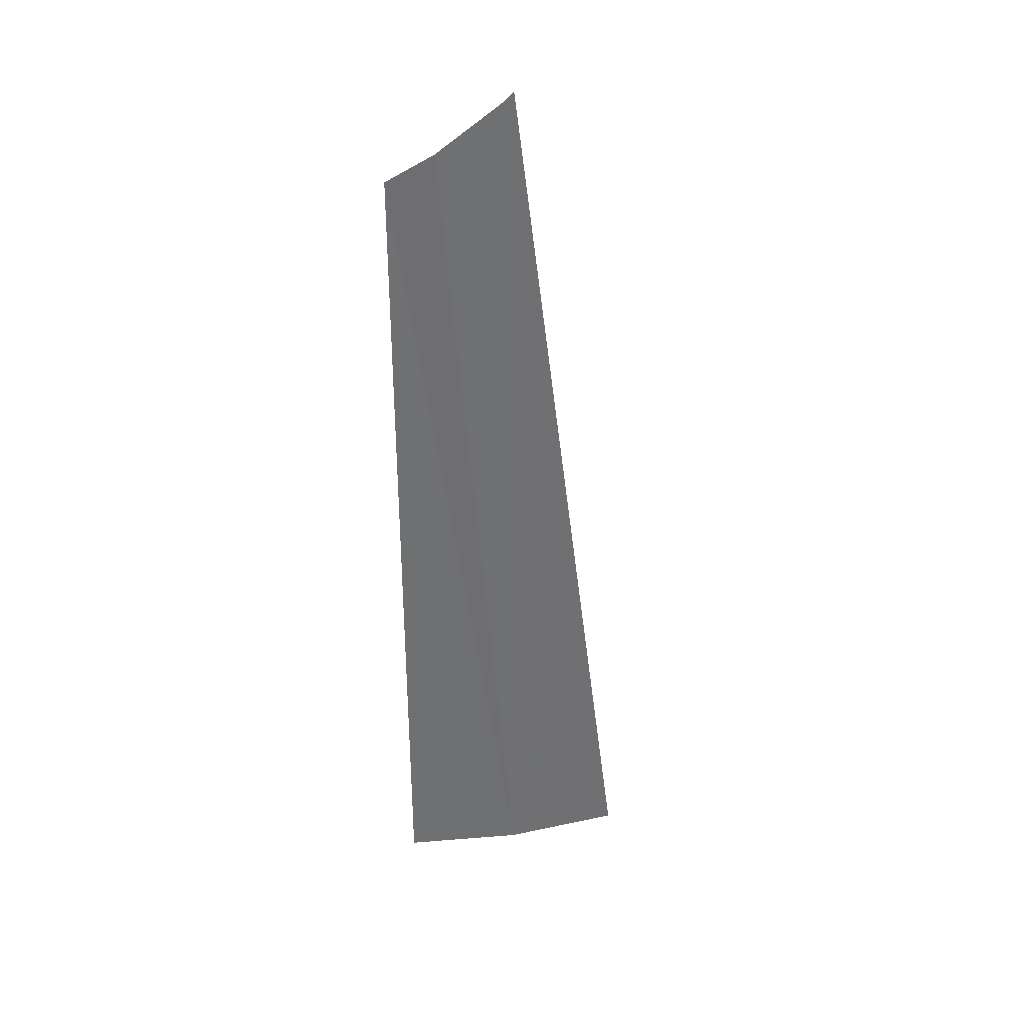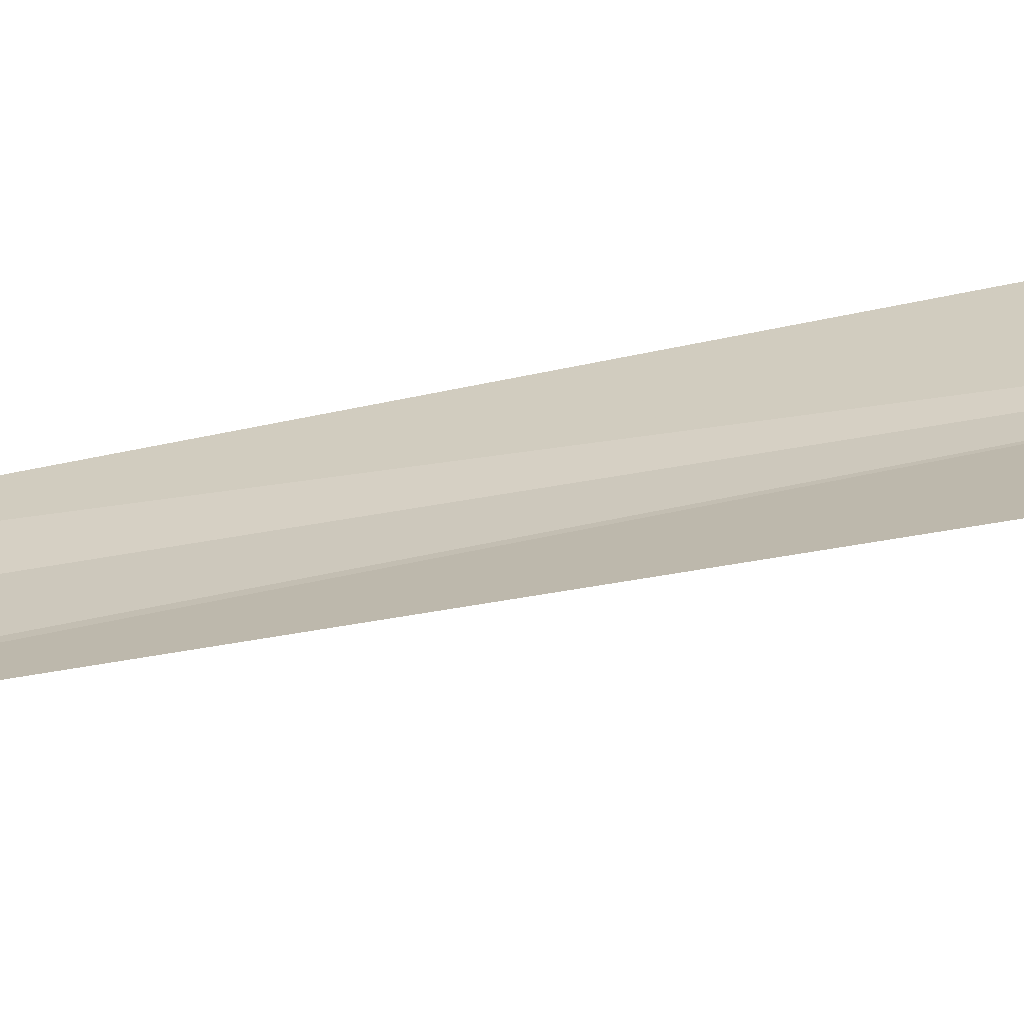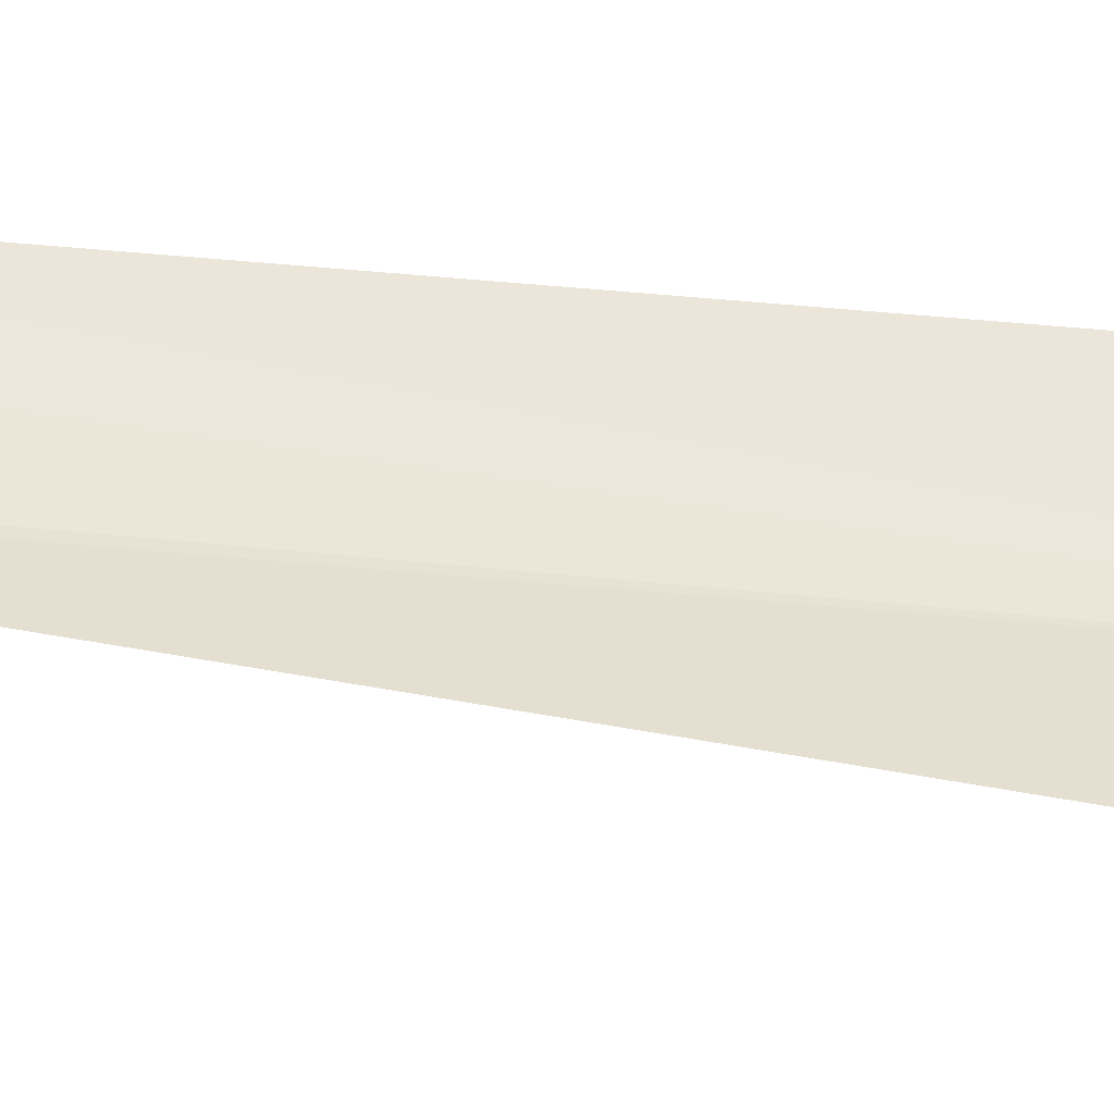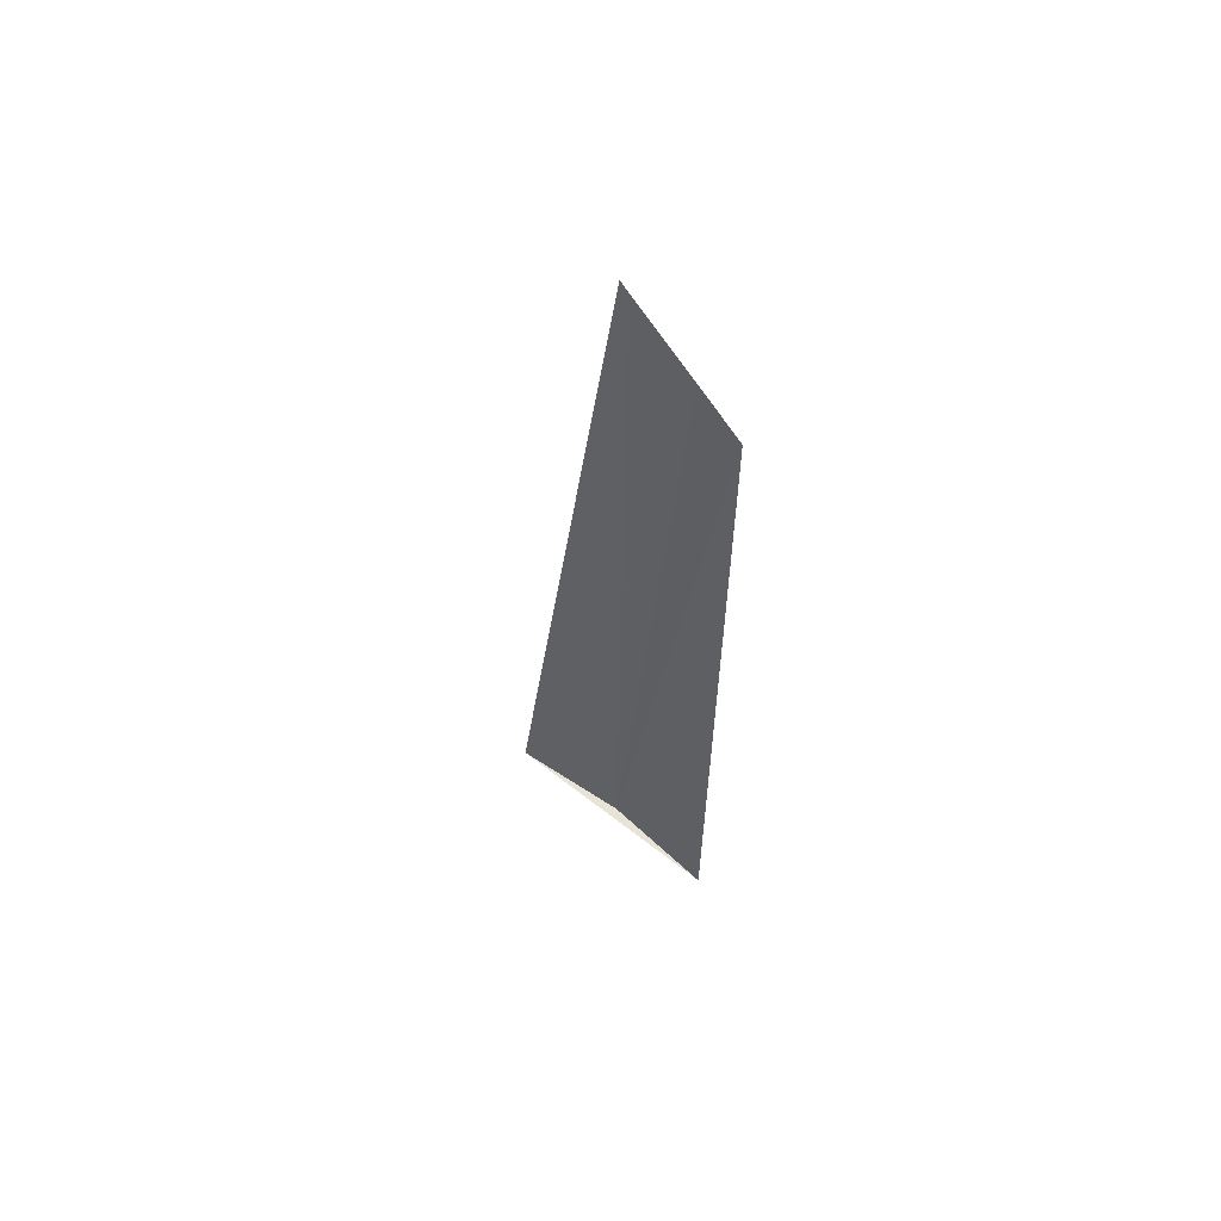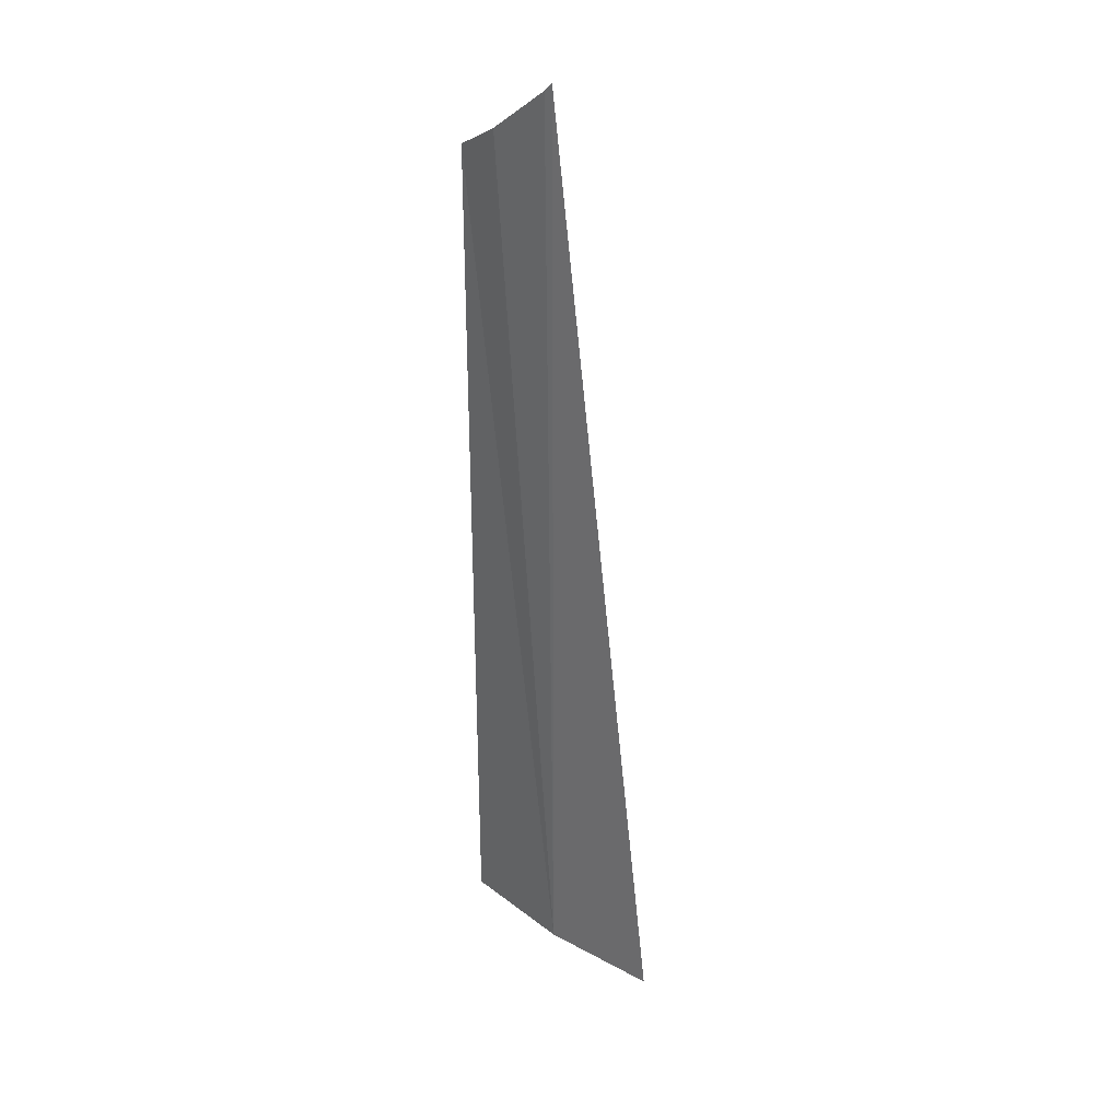
<metadata>
{"format":"obj","ext":"obj","renderer":"f3d","projection":"perspective","resolution":1024,"background":"white","views":[{"elev":35.5,"azim":15.8,"up":"+Z"},{"elev":46.6,"azim":75.1,"up":"+Y"},{"elev":68.2,"azim":95.0,"up":"+Y"},{"elev":61.9,"azim":-114.7,"up":"+Z"},{"elev":31.1,"azim":69.0,"up":"+Z"}]}
</metadata>
<code>
v 1.955 -1.563 0
v 2.207 -1.407 0
v 1.679 -1.673 0
v 1.954 -1.562 2.33
v 1.936 -1.572 2.309
v 1.679 -1.673 2.125
v 1.789 -1.636 2.191
f 1 4 2
f 1 5 4
f 1 3 6
f 1 6 7
f 1 7 5
f 1 3 2

</code>
